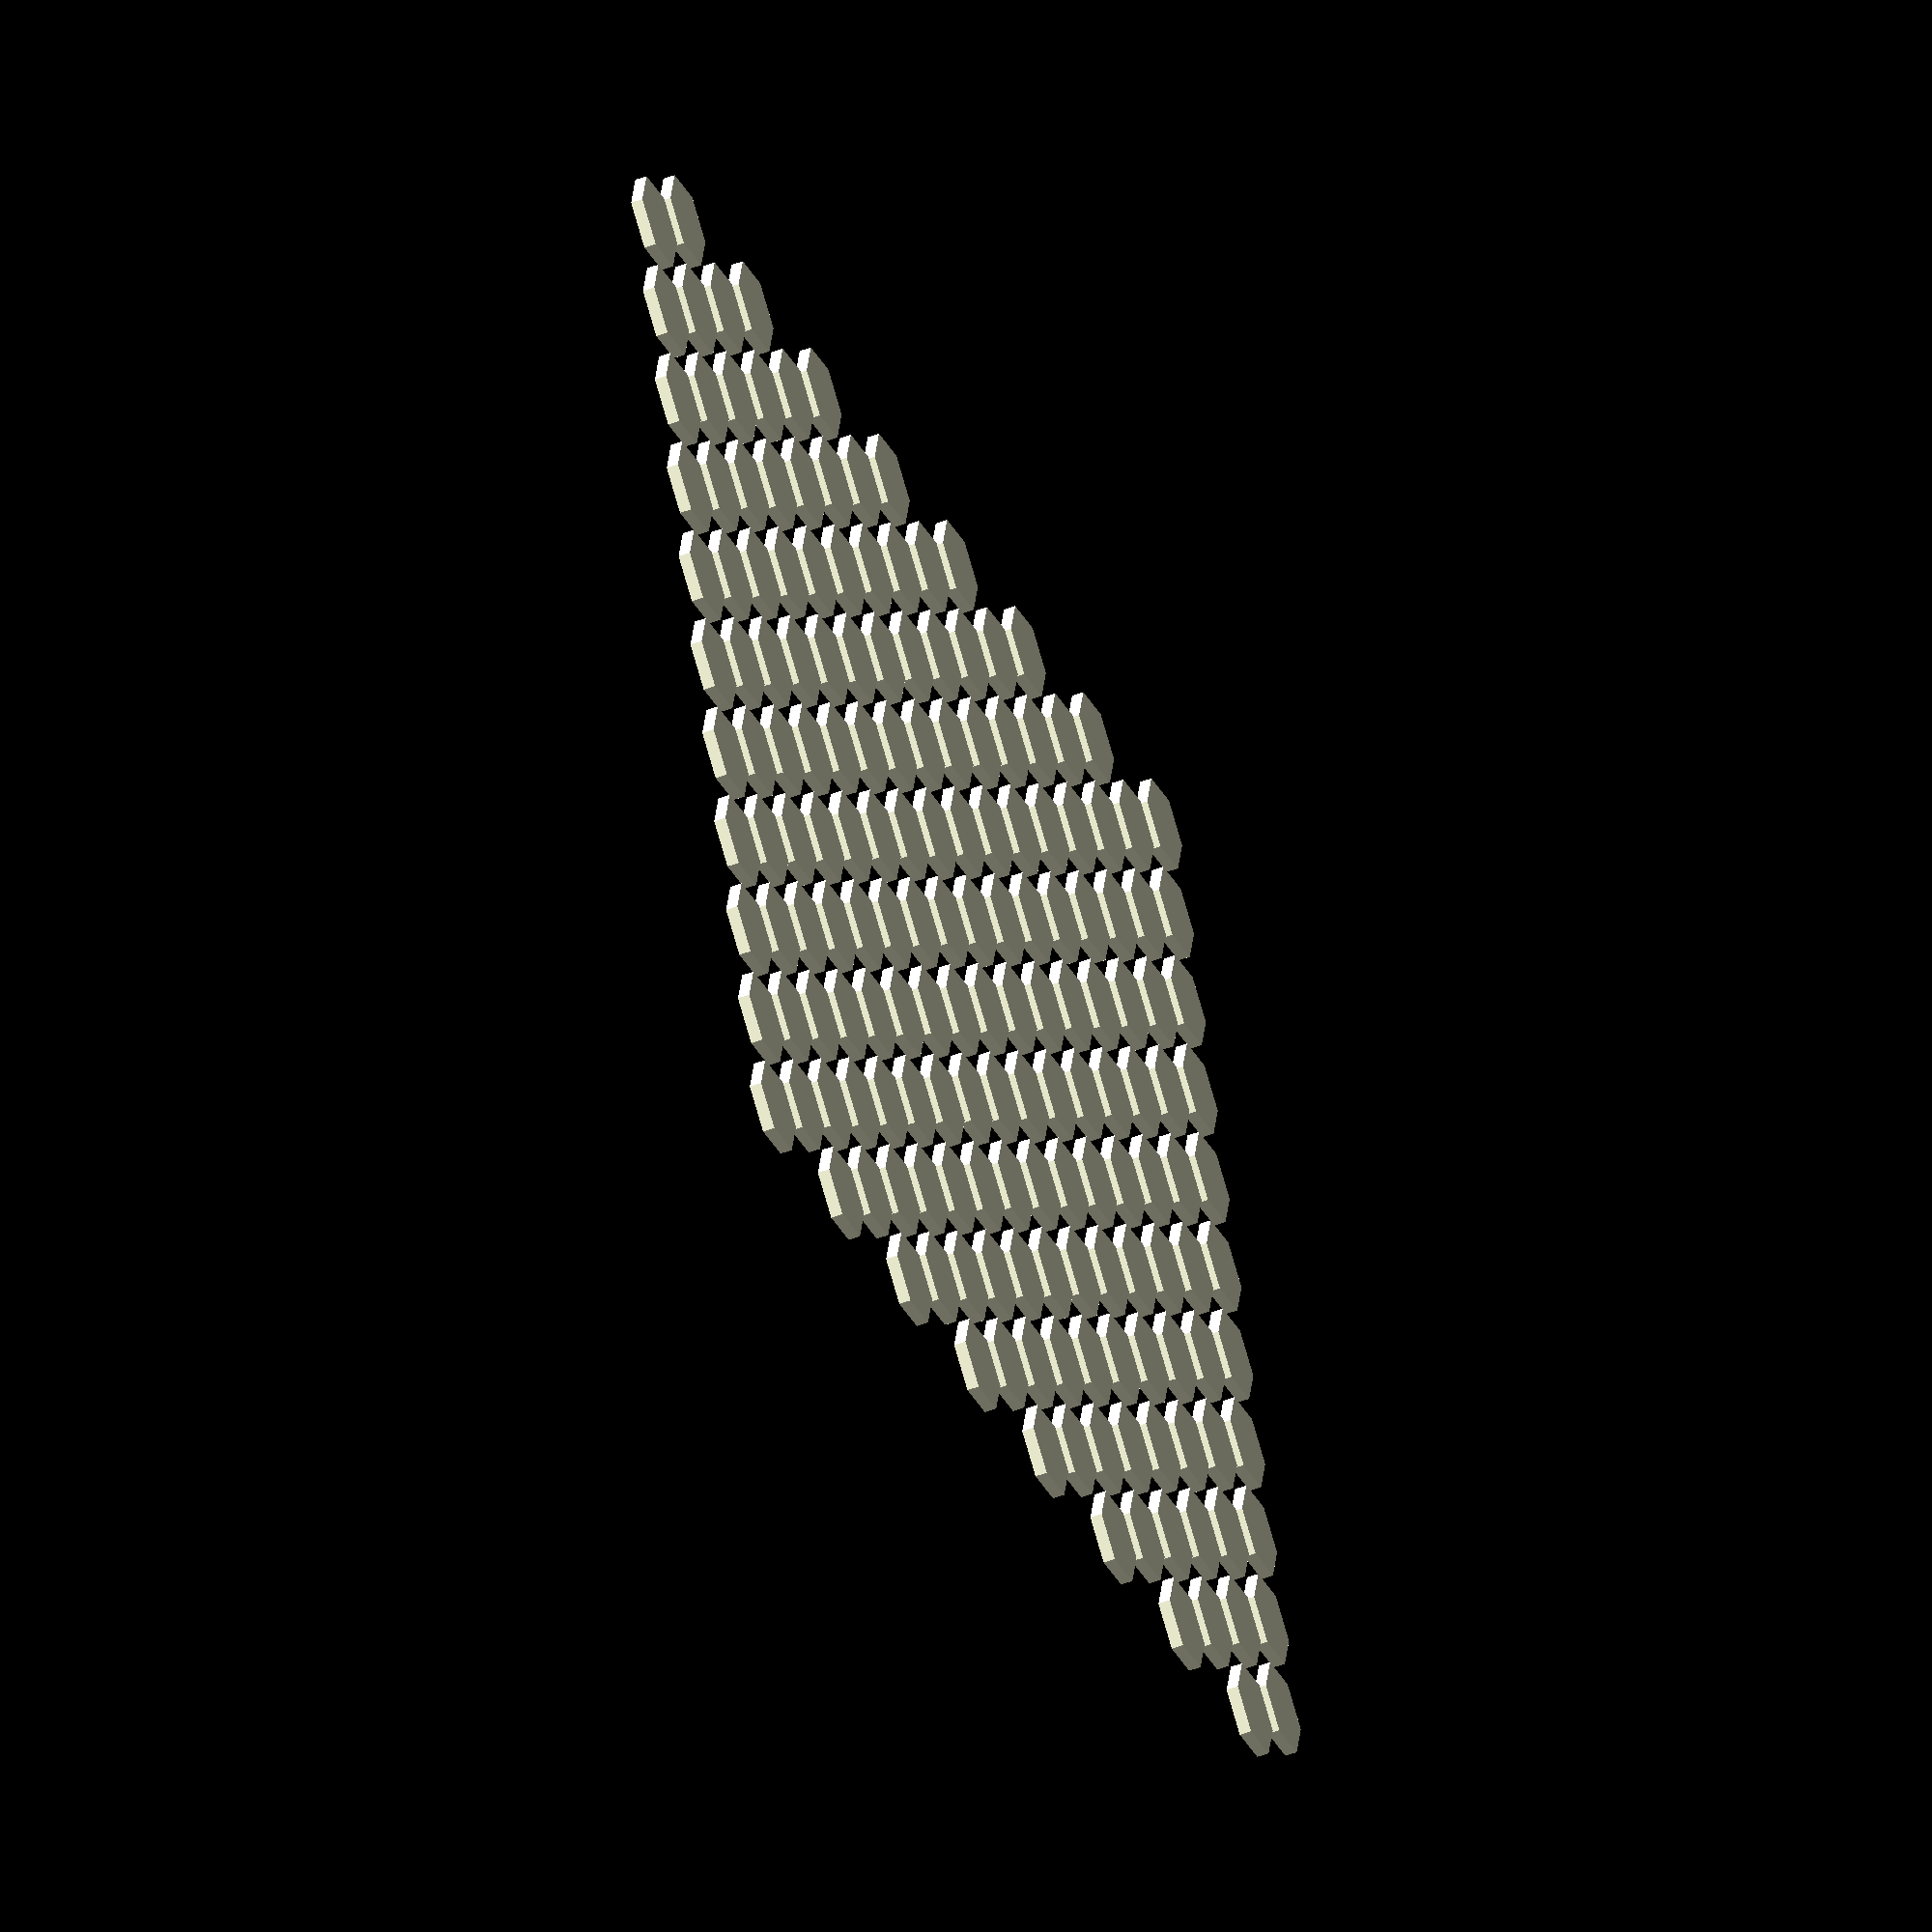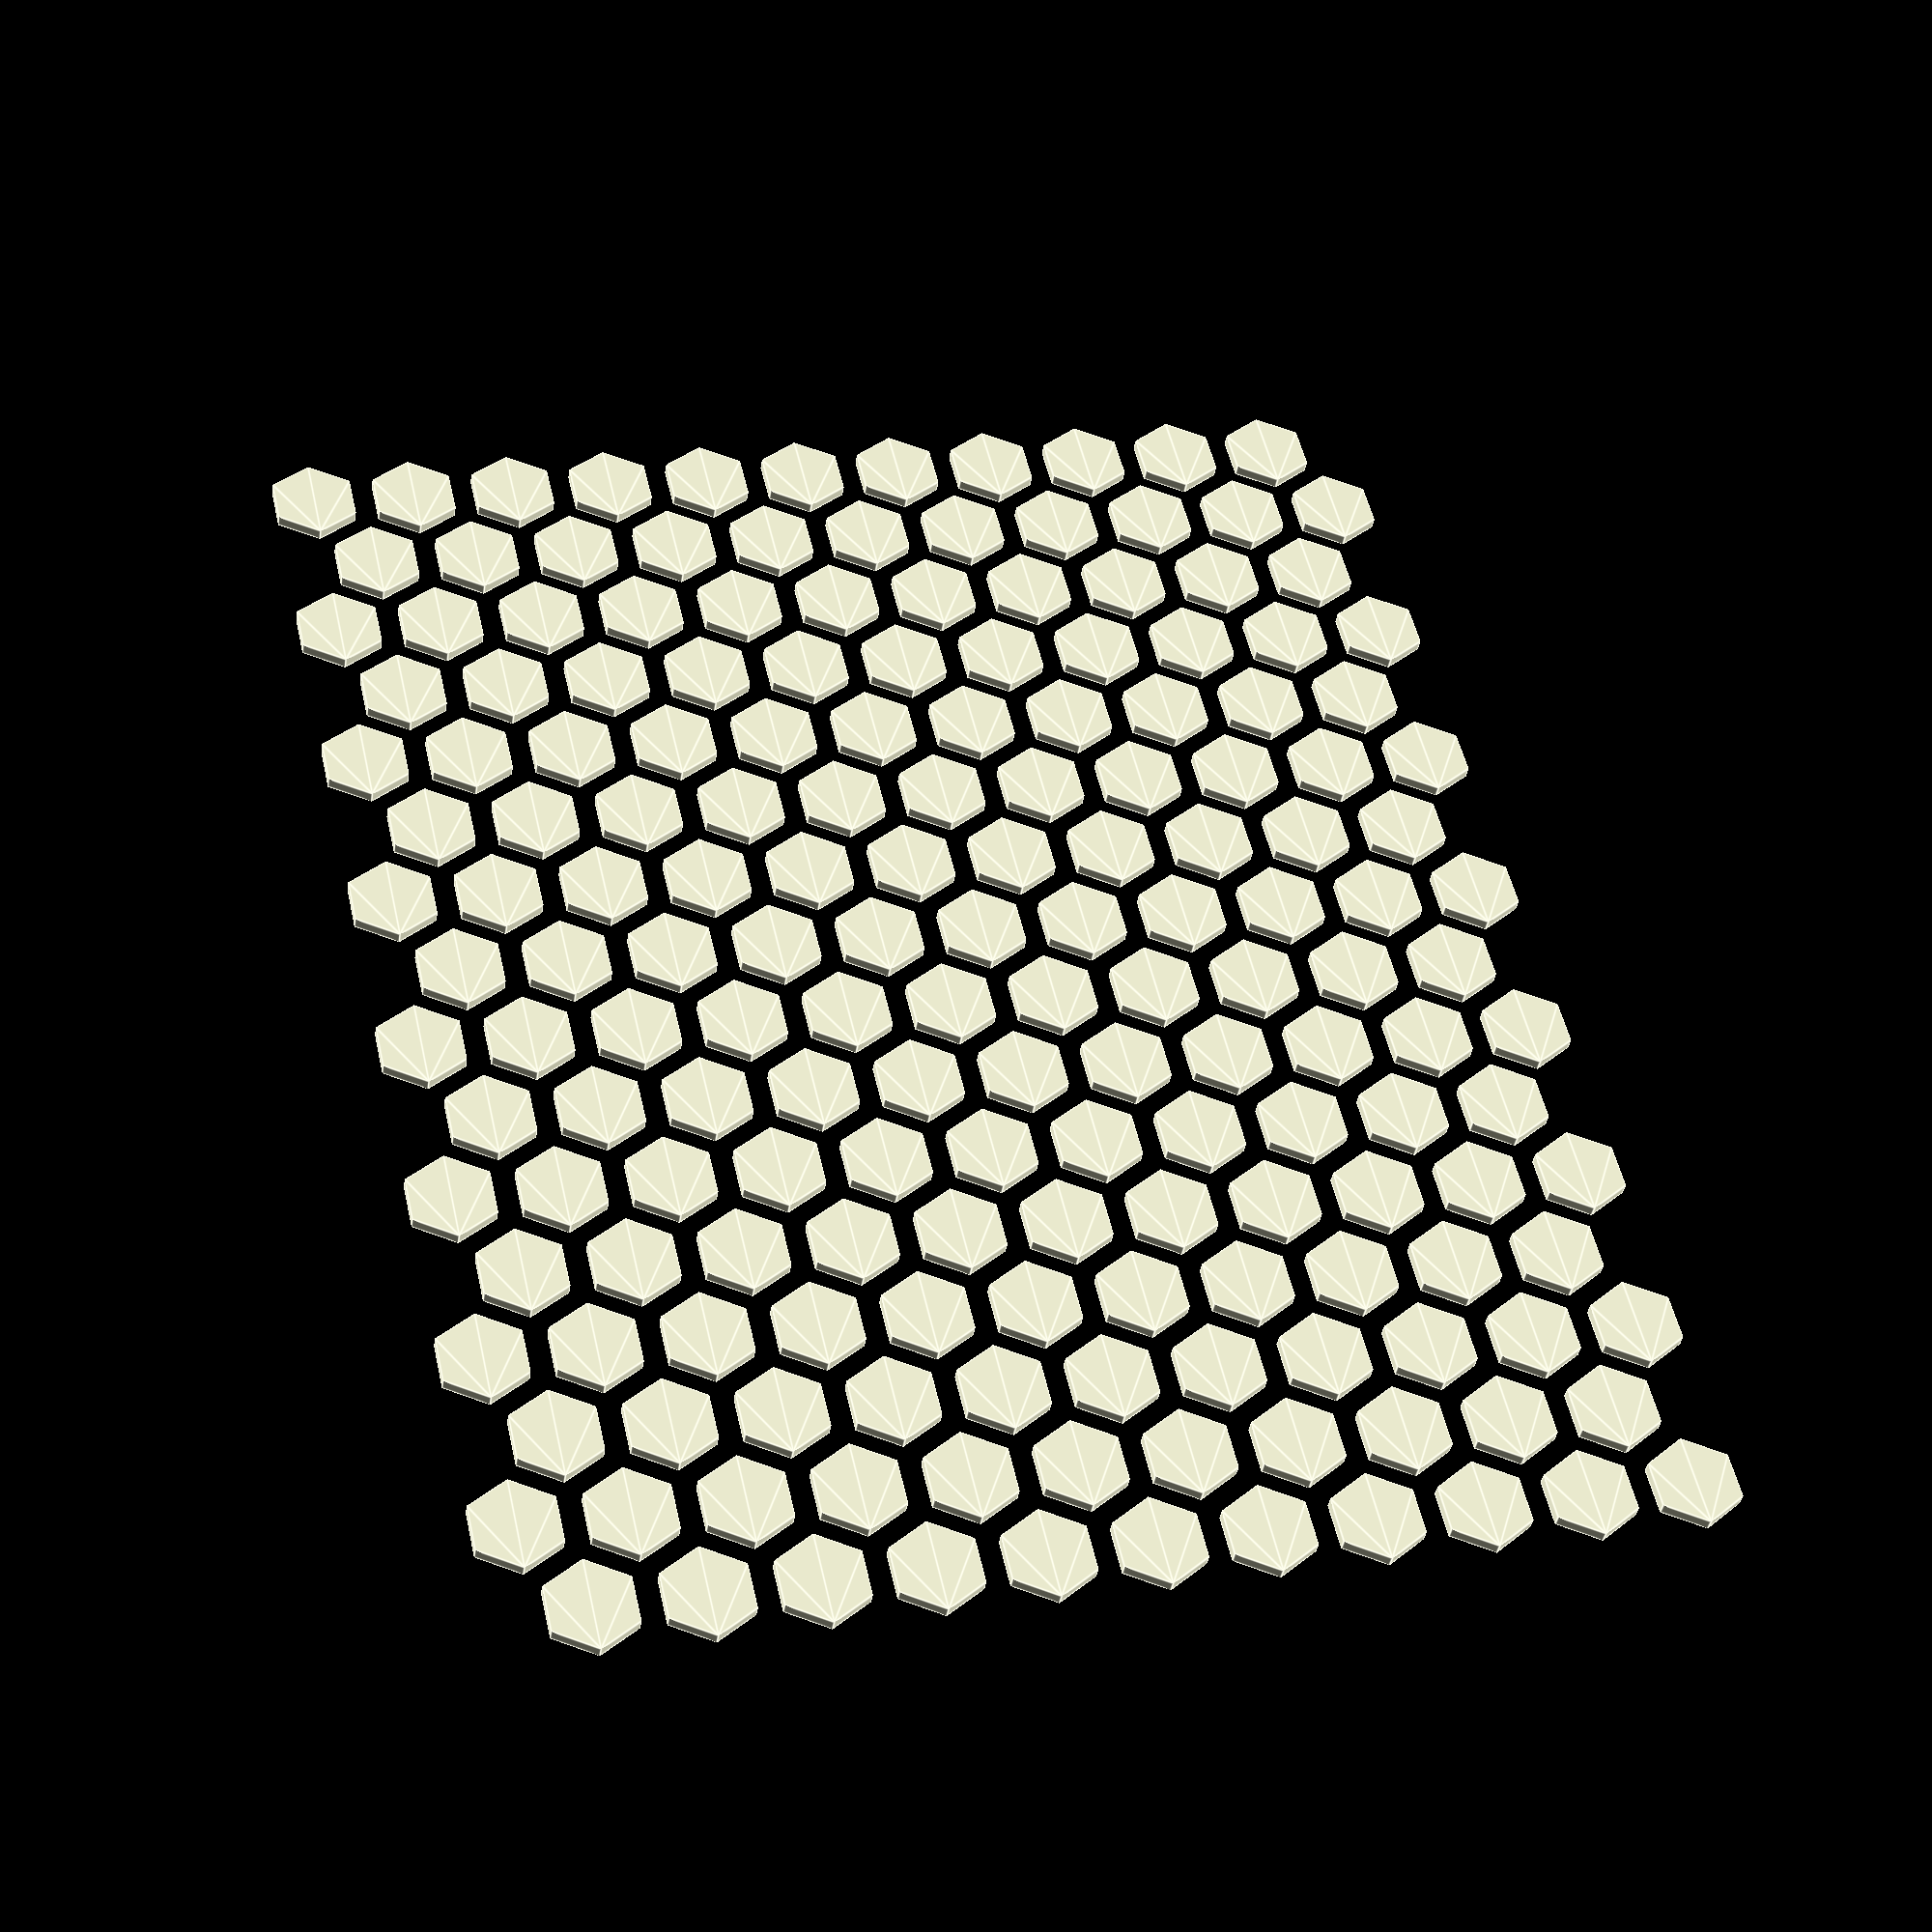
<openscad>
module honeycomb(numx = 15, numy = 10, size = 5, gap = 1) {
    height = sqrt(size^2 - (size/2)^2);
    for (x = [0:1:numx]) {
        for (y = [0:1:numy]) {
            trx = x * size * 1.5;
            try = (y * height * 2) + (x % 2 == 1 ? height : 0);
            translate([trx,try,0])
            offset(-gap)
            circle(r=size, $fn=6);
        }
    }
}

honeycomb();
</openscad>
<views>
elev=228.5 azim=163.2 roll=247.2 proj=o view=wireframe
elev=219.7 azim=77.1 roll=188.8 proj=p view=edges
</views>
